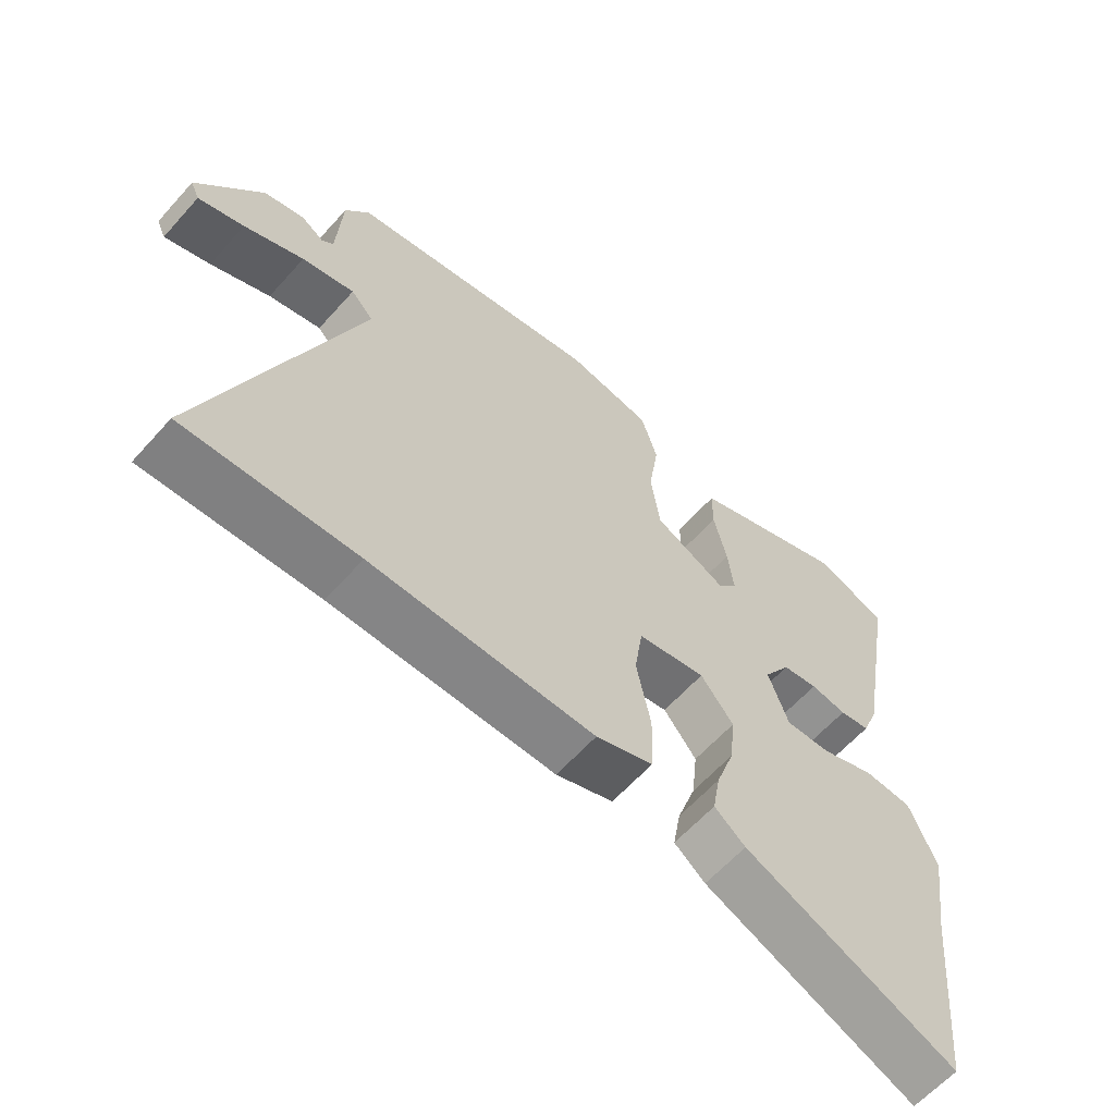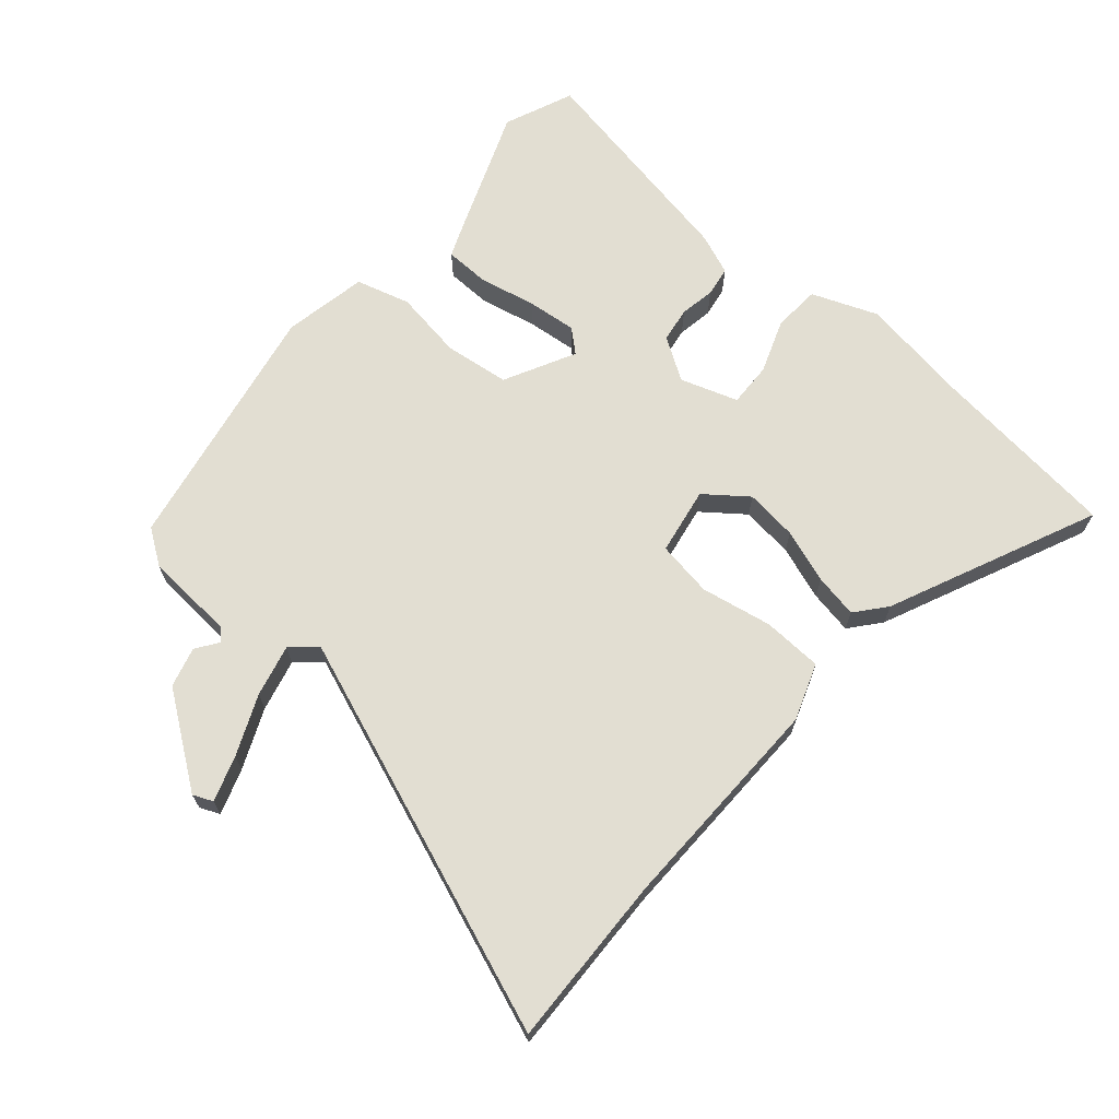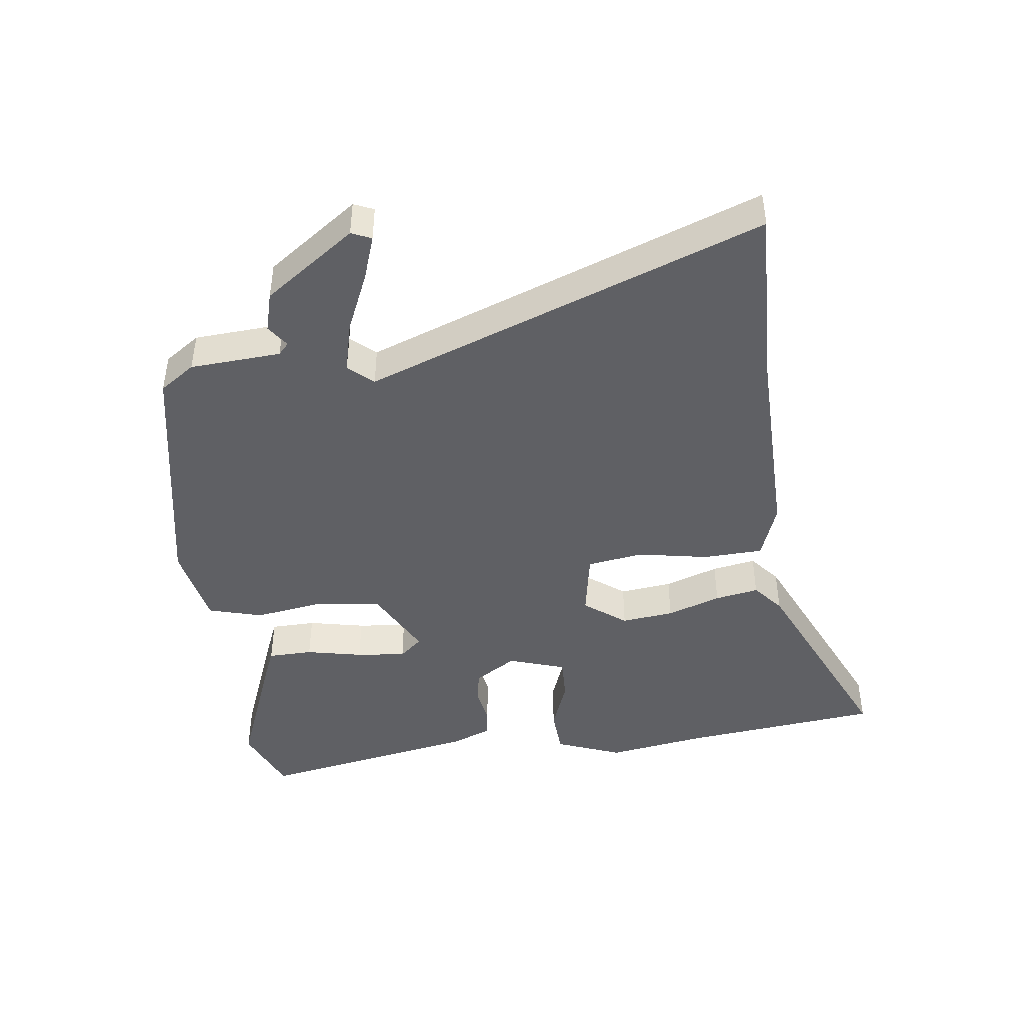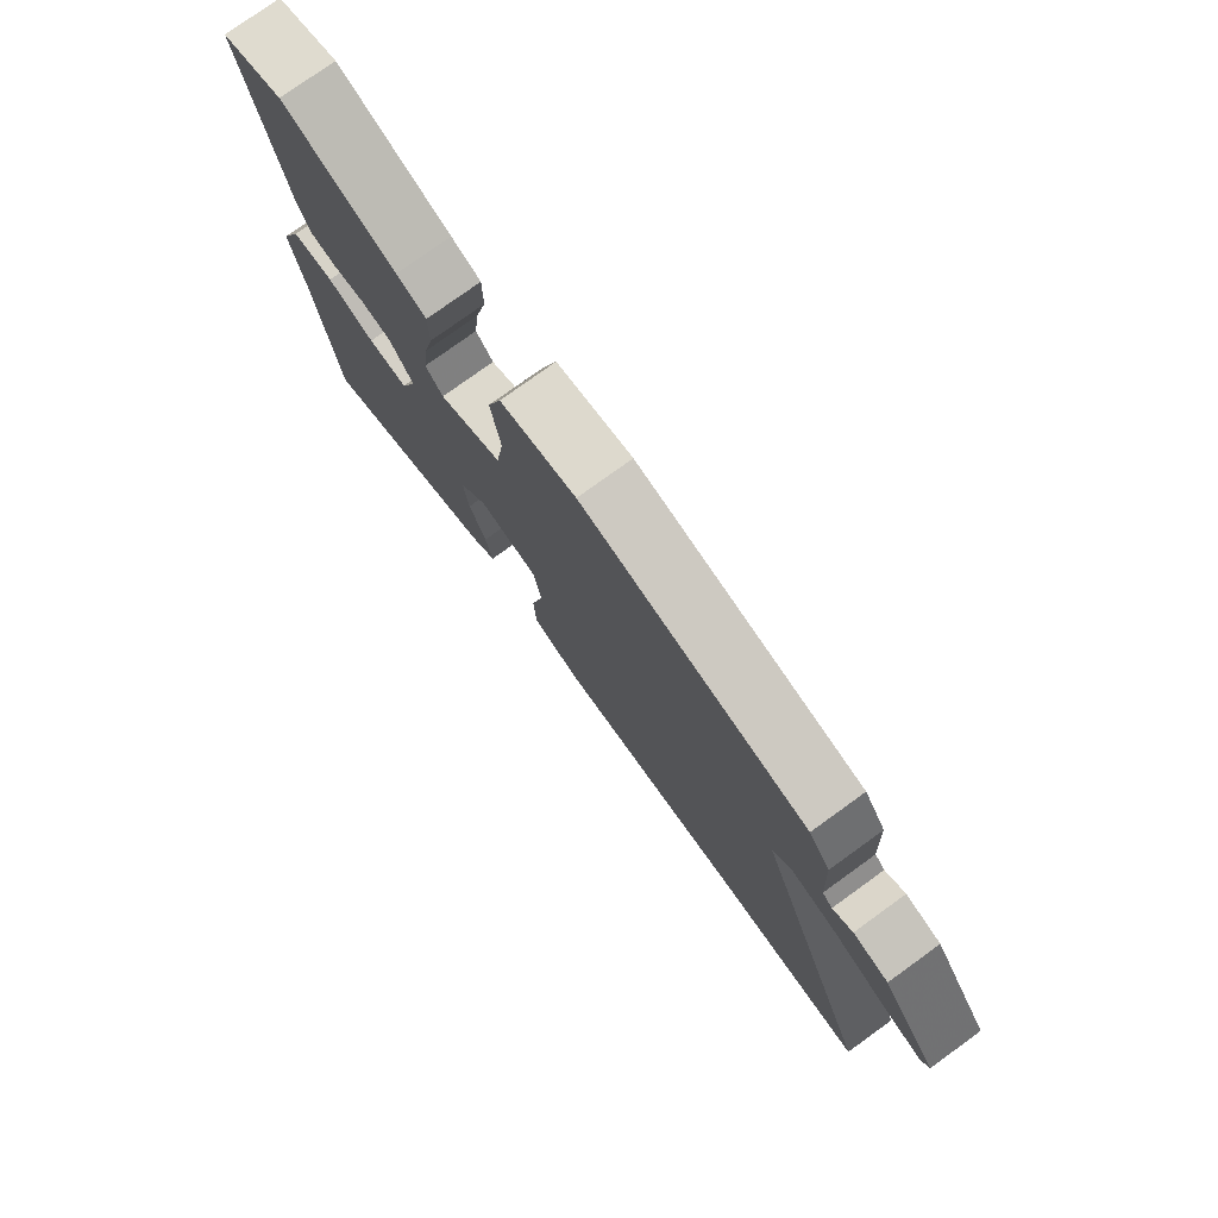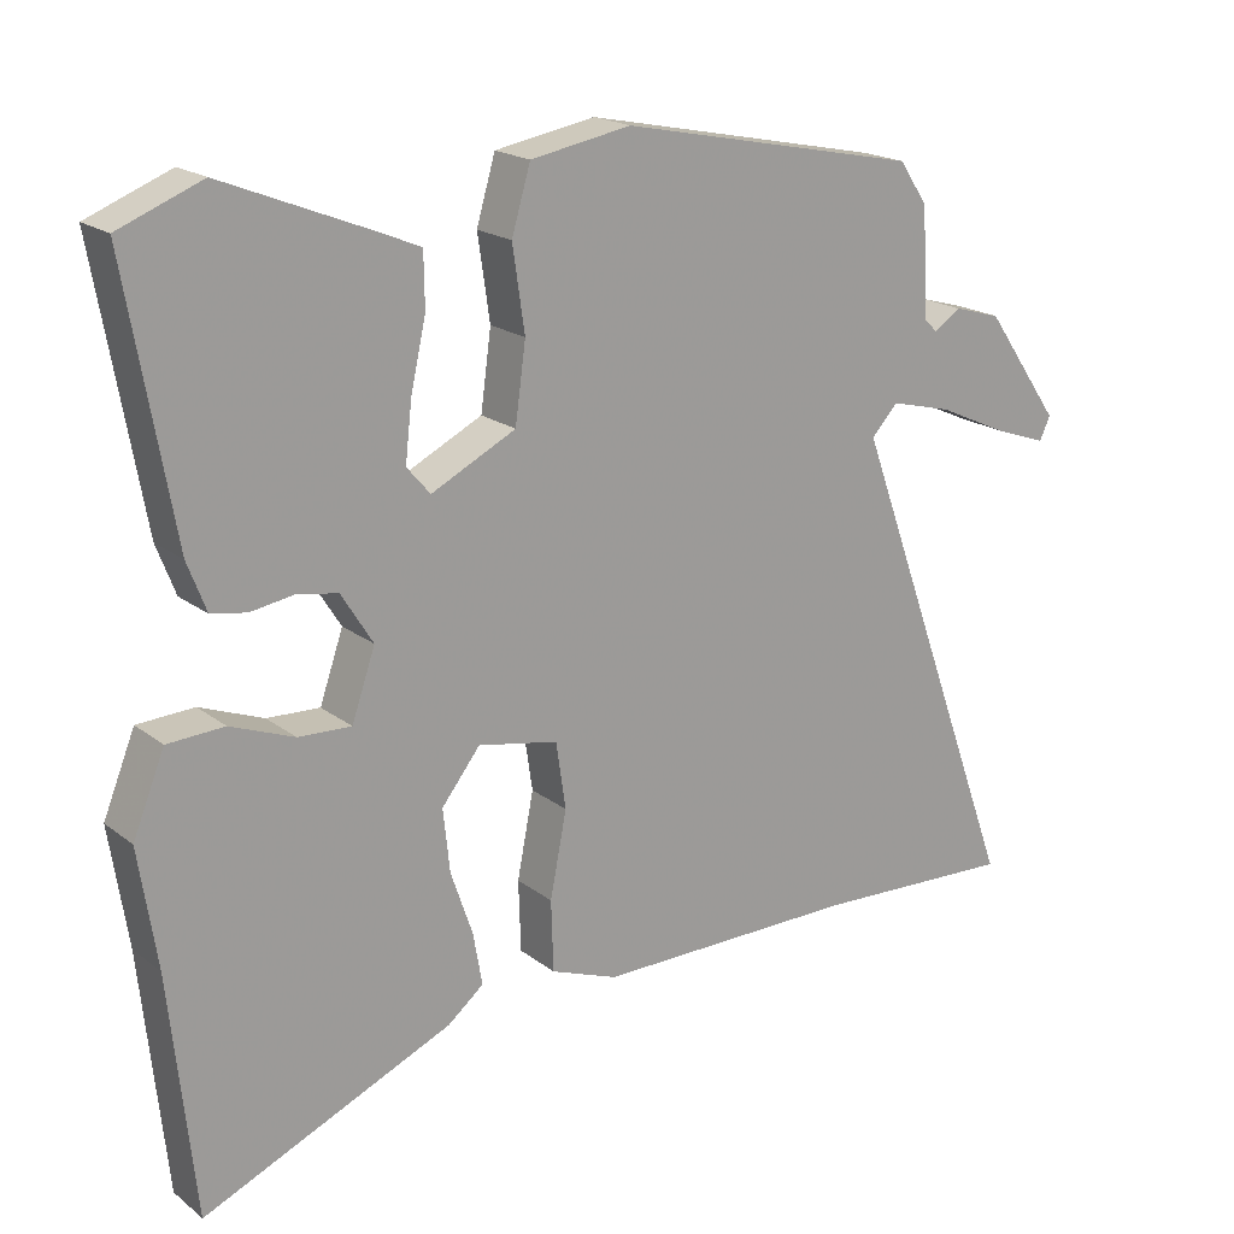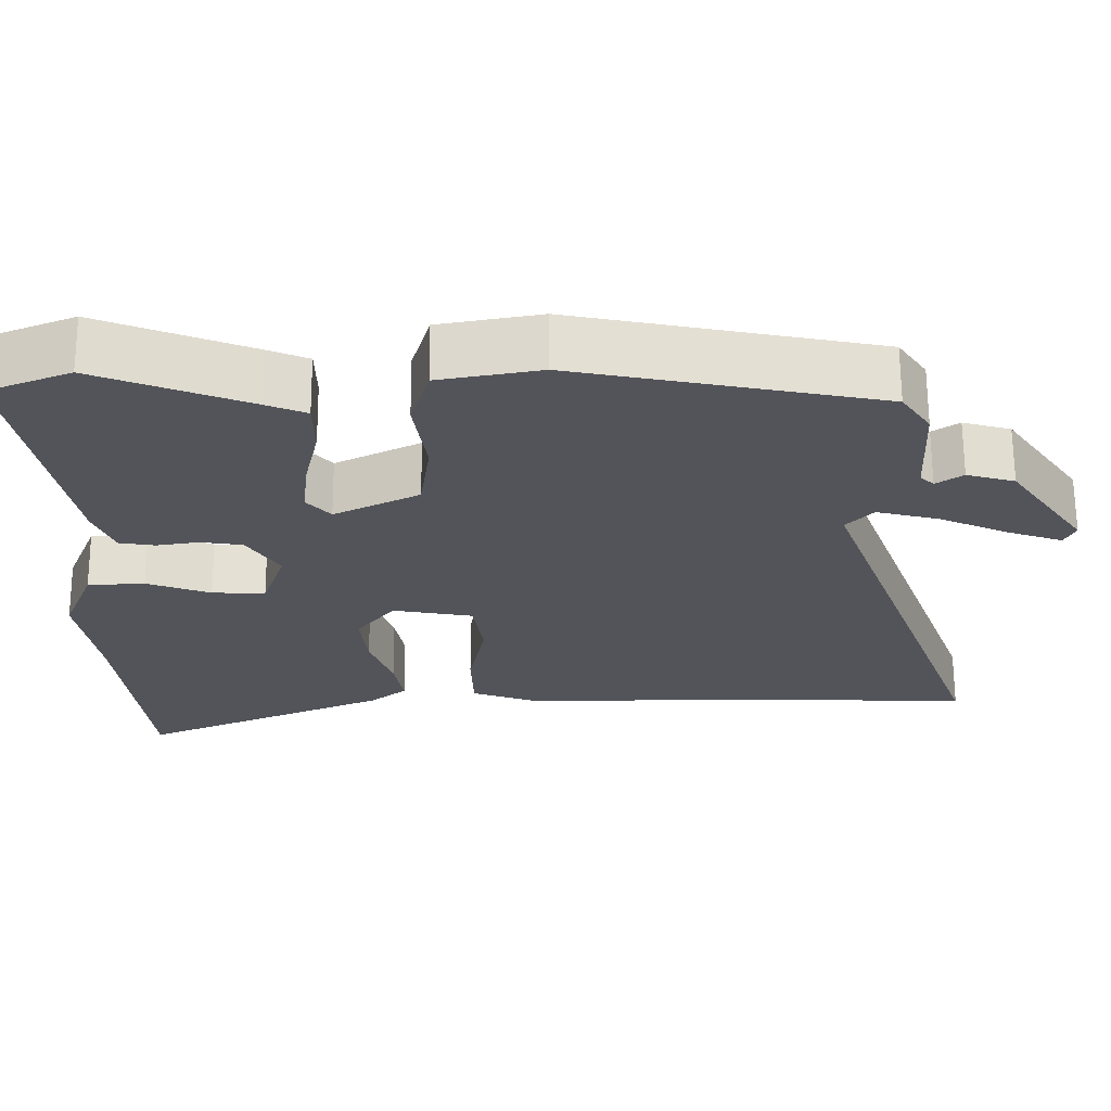
<metadata>
{"format":"obj","ext":"obj","renderer":"f3d","projection":"perspective","resolution":1024,"background":"white","views":[{"elev":-61.7,"azim":138.3,"up":"+Z"},{"elev":67.8,"azim":131.4,"up":"+Y"},{"elev":-44.0,"azim":97.9,"up":"+Y"},{"elev":77.7,"azim":54.2,"up":"+Z"},{"elev":19.2,"azim":-35.5,"up":"+Z"},{"elev":66.2,"azim":-0.3,"up":"+Z"}]}
</metadata>
<code>
v 0.502 0.07 0.453
v 0.54 0.07 0.397
v 0.548 0.07 0.254
v 0.566 0.07 0.237
v 0.601 0.07 0.261
v 0.664 0.07 0.243
v 0.765 0.07 0.099
v 0.751 0.07 0.068
v 0.68 0.07 0.093
v 0.587 0.07 0.135
v 0.505 0.07 0.156
v 0.47 0.07 0.118
v 0.698 0.07 -0.509
v 0.43 0.07 -0.497
v 0.082 0.07 -0.499
v -0.007 0.07 -0.466
v -0.01 0.07 -0.372
v 0.012 0.07 -0.26
v -0.001 0.07 -0.172
v -0.107 0.07 -0.152
v -0.158 0.07 -0.217
v -0.149 0.07 -0.3
v -0.12 0.07 -0.385
v -0.108 0.07 -0.454
v -0.156 0.07 -0.493
v -0.486 0.07 -0.636
v -0.519 0.07 -0.32
v -0.543 0.07 -0.164
v -0.501 0.07 -0.06
v -0.426 0.07 -0.056
v -0.342 0.07 -0.088
v -0.272 0.07 -0.091
v -0.241 0.07 -0.001
v -0.283 0.07 0.066
v -0.338 0.07 0.075
v -0.394 0.07 0.066
v -0.441 0.07 0.074
v -0.466 0.07 0.139
v -0.528 0.07 0.489
v -0.418 0.07 0.533
v -0.219 0.07 0.453
v -0.167 0.07 0.431
v -0.166 0.07 0.36
v -0.186 0.07 0.271
v -0.195 0.07 0.193
v -0.164 0.07 0.157
v -0.052 0.07 0.213
v -0.038 0.07 0.315
v -0.054 0.07 0.425
v -0.029 0.07 0.51
v 0.104 0.07 0.534
v 0.502 0 0.453
v 0.54 0 0.397
v 0.548 0 0.254
v 0.566 0 0.237
v 0.601 0 0.261
v 0.664 0 0.243
v 0.765 0 0.099
v 0.751 0 0.068
v 0.68 0 0.093
v 0.587 0 0.135
v 0.505 0 0.156
v 0.47 0 0.118
v 0.698 0 -0.509
v 0.43 0 -0.497
v 0.082 0 -0.499
v -0.007 0 -0.466
v -0.01 0 -0.372
v 0.012 0 -0.26
v -0.001 0 -0.172
v -0.107 0 -0.152
v -0.158 0 -0.217
v -0.149 0 -0.3
v -0.12 0 -0.385
v -0.108 0 -0.454
v -0.156 0 -0.493
v -0.486 0 -0.636
v -0.519 0 -0.32
v -0.543 0 -0.164
v -0.501 0 -0.06
v -0.426 0 -0.056
v -0.342 0 -0.088
v -0.272 0 -0.091
v -0.241 0 -0.001
v -0.283 0 0.066
v -0.338 0 0.075
v -0.394 0 0.066
v -0.441 0 0.074
v -0.466 0 0.139
v -0.528 0 0.489
v -0.418 0 0.533
v -0.219 0 0.453
v -0.167 0 0.431
v -0.166 0 0.36
v -0.186 0 0.271
v -0.195 0 0.193
v -0.164 0 0.157
v -0.052 0 0.213
v -0.038 0 0.315
v -0.054 0 0.425
v -0.029 0 0.51
v 0.104 0 0.534
f 1 2 3
f 51 1 3
f 50 51 3
f 49 50 3
f 48 49 3
f 47 48 3 4
f 46 47 4
f 42 43 44
f 41 42 44
f 40 41 44
f 39 40 44
f 38 39 44
f 37 38 44
f 36 37 44
f 35 36 44
f 34 35 44 45
f 33 34 45 46
f 29 30 31
f 28 29 31
f 27 28 31
f 27 31 32
f 26 27 32
f 25 26 32
f 24 25 32
f 23 24 32
f 22 23 32
f 21 22 32 33
f 16 17 18
f 15 16 18
f 14 15 18
f 14 18 19
f 13 14 19
f 12 13 19
f 11 12 19 20
f 8 9 10
f 7 8 10
f 6 7 10
f 5 6 10
f 4 5 10
f 4 10 11
f 46 4 11 20
f 20 21 33 46
f 54 53 52
f 54 52 102
f 54 102 101
f 54 101 100
f 54 100 99
f 55 54 99 98
f 55 98 97
f 95 94 93
f 95 93 92
f 95 92 91
f 95 91 90
f 95 90 89
f 95 89 88
f 95 88 87
f 95 87 86
f 96 95 86 85
f 97 96 85 84
f 82 81 80
f 82 80 79
f 82 79 78
f 83 82 78
f 83 78 77
f 83 77 76
f 83 76 75
f 83 75 74
f 83 74 73
f 84 83 73 72
f 69 68 67
f 69 67 66
f 69 66 65
f 70 69 65
f 70 65 64
f 70 64 63
f 71 70 63 62
f 61 60 59
f 61 59 58
f 61 58 57
f 61 57 56
f 61 56 55
f 62 61 55
f 71 62 55 97
f 97 84 72 71
f 1 52 53 2
f 2 53 54 3
f 3 54 55 4
f 4 55 56 5
f 5 56 57 6
f 6 57 58 7
f 7 58 59 8
f 8 59 60 9
f 9 60 61 10
f 10 61 62 11
f 11 62 63 12
f 12 63 64 13
f 13 64 65 14
f 14 65 66 15
f 15 66 67 16
f 16 67 68 17
f 17 68 69 18
f 18 69 70 19
f 19 70 71 20
f 20 71 72 21
f 21 72 73 22
f 22 73 74 23
f 23 74 75 24
f 24 75 76 25
f 25 76 77 26
f 26 77 78 27
f 27 78 79 28
f 28 79 80 29
f 29 80 81 30
f 30 81 82 31
f 31 82 83 32
f 32 83 84 33
f 33 84 85 34
f 34 85 86 35
f 35 86 87 36
f 36 87 88 37
f 37 88 89 38
f 38 89 90 39
f 39 90 91 40
f 40 91 92 41
f 41 92 93 42
f 42 93 94 43
f 43 94 95 44
f 44 95 96 45
f 45 96 97 46
f 46 97 98 47
f 47 98 99 48
f 48 99 100 49
f 49 100 101 50
f 50 101 102 51
f 51 102 52 1

</code>
